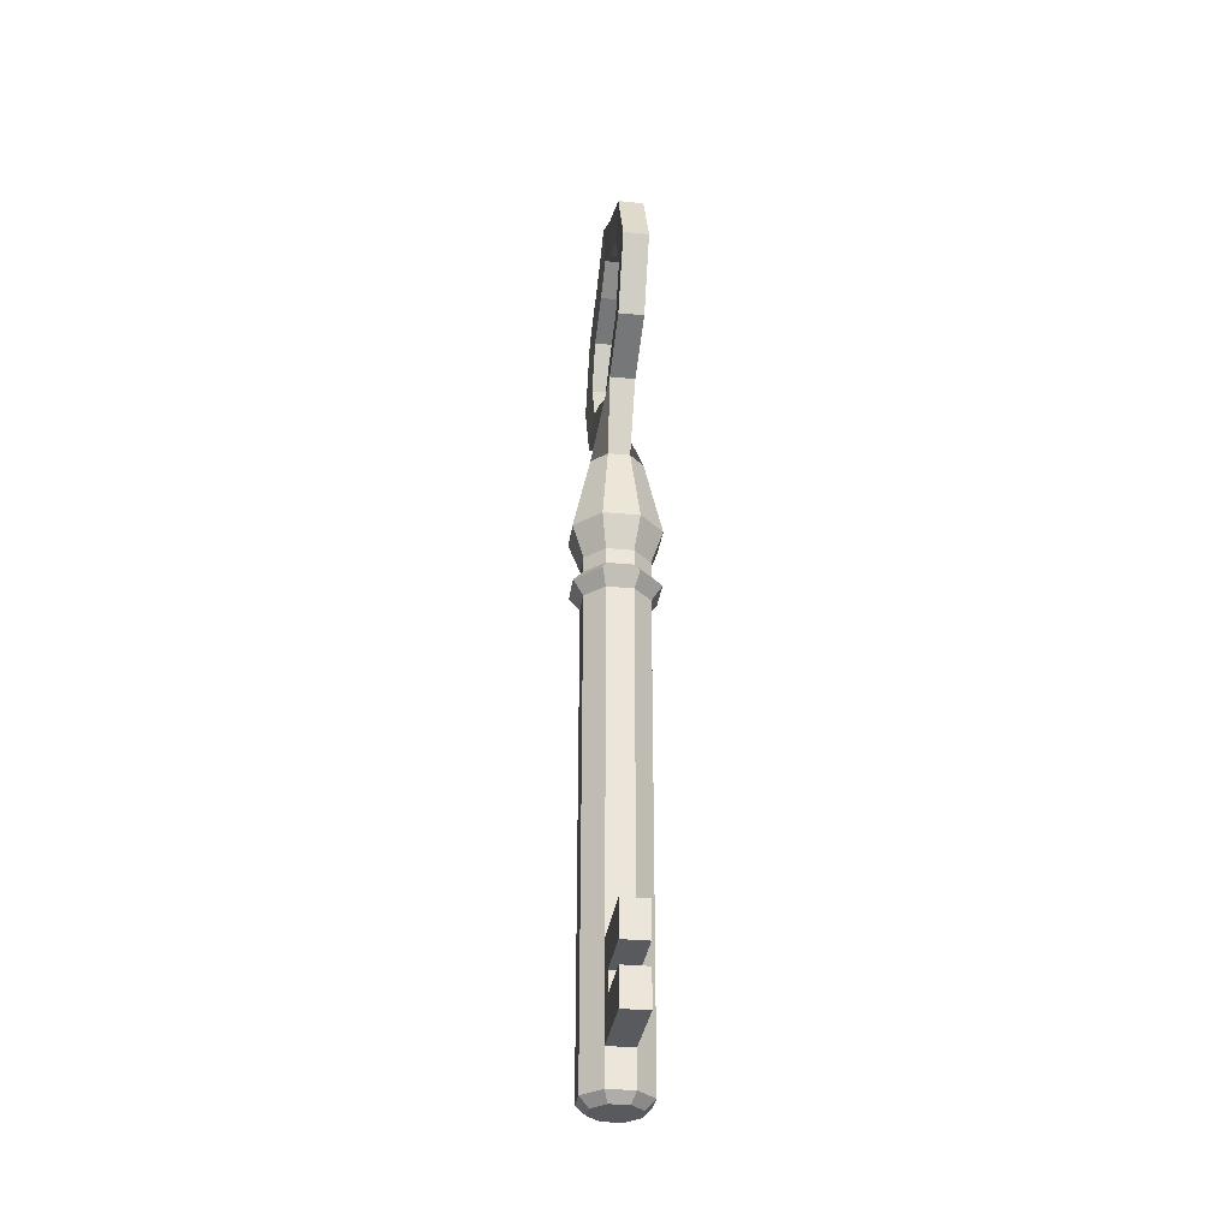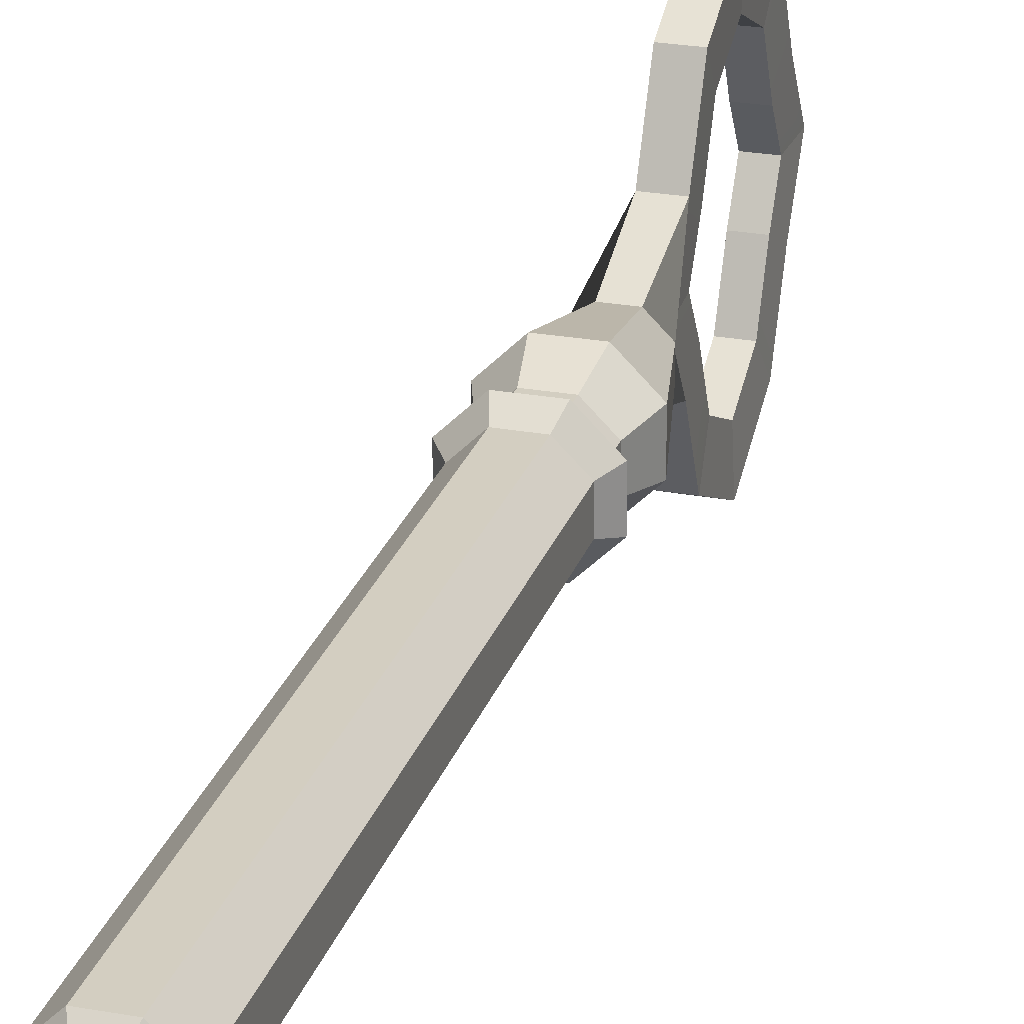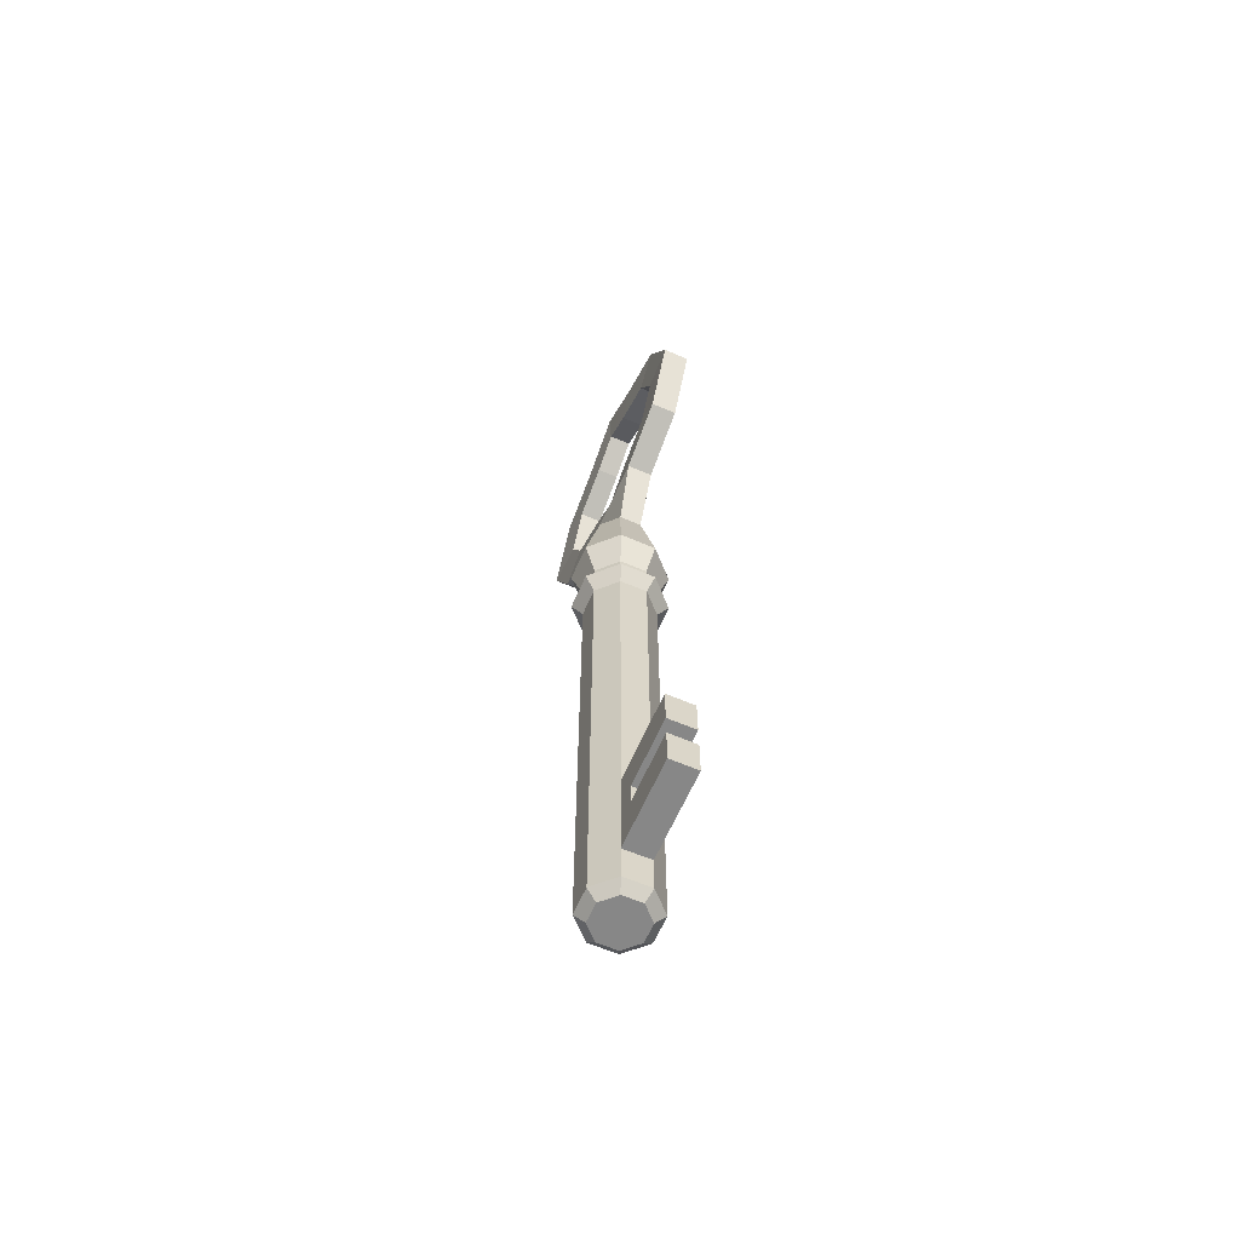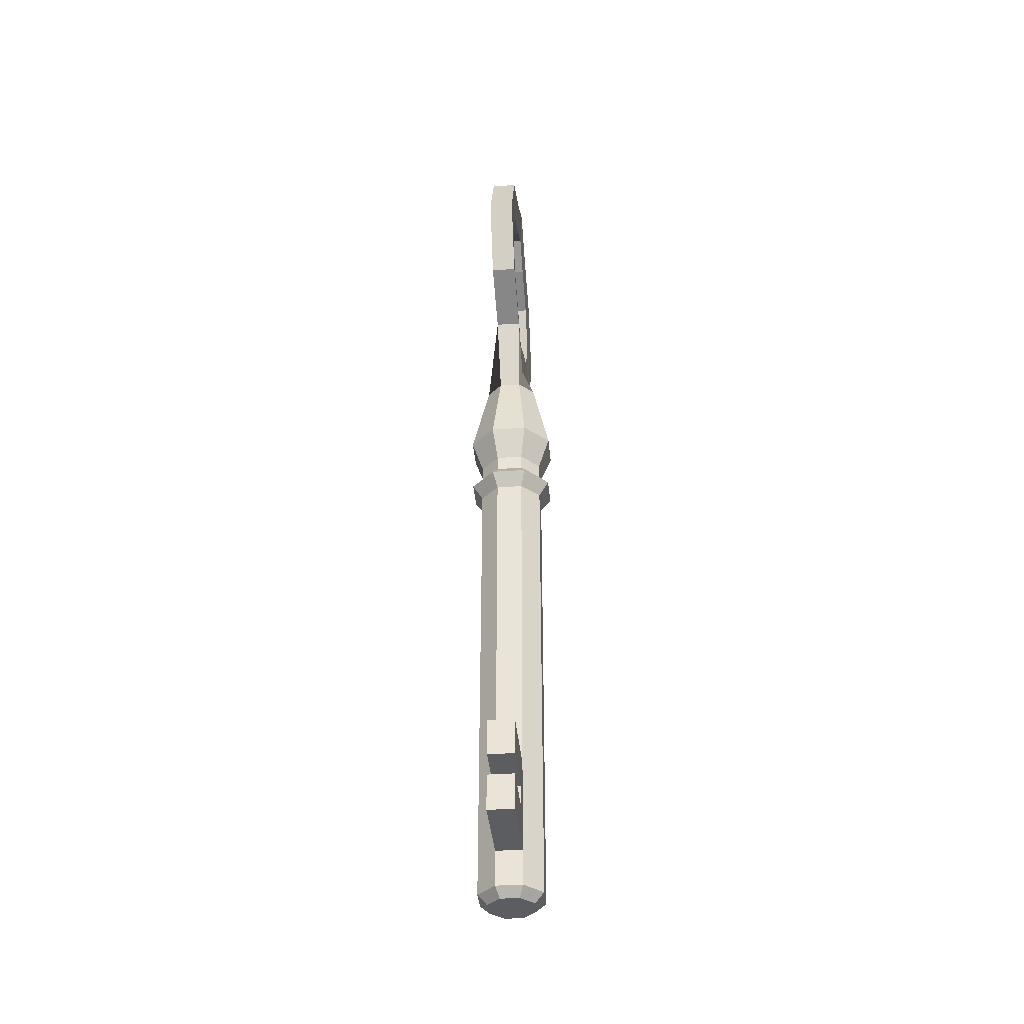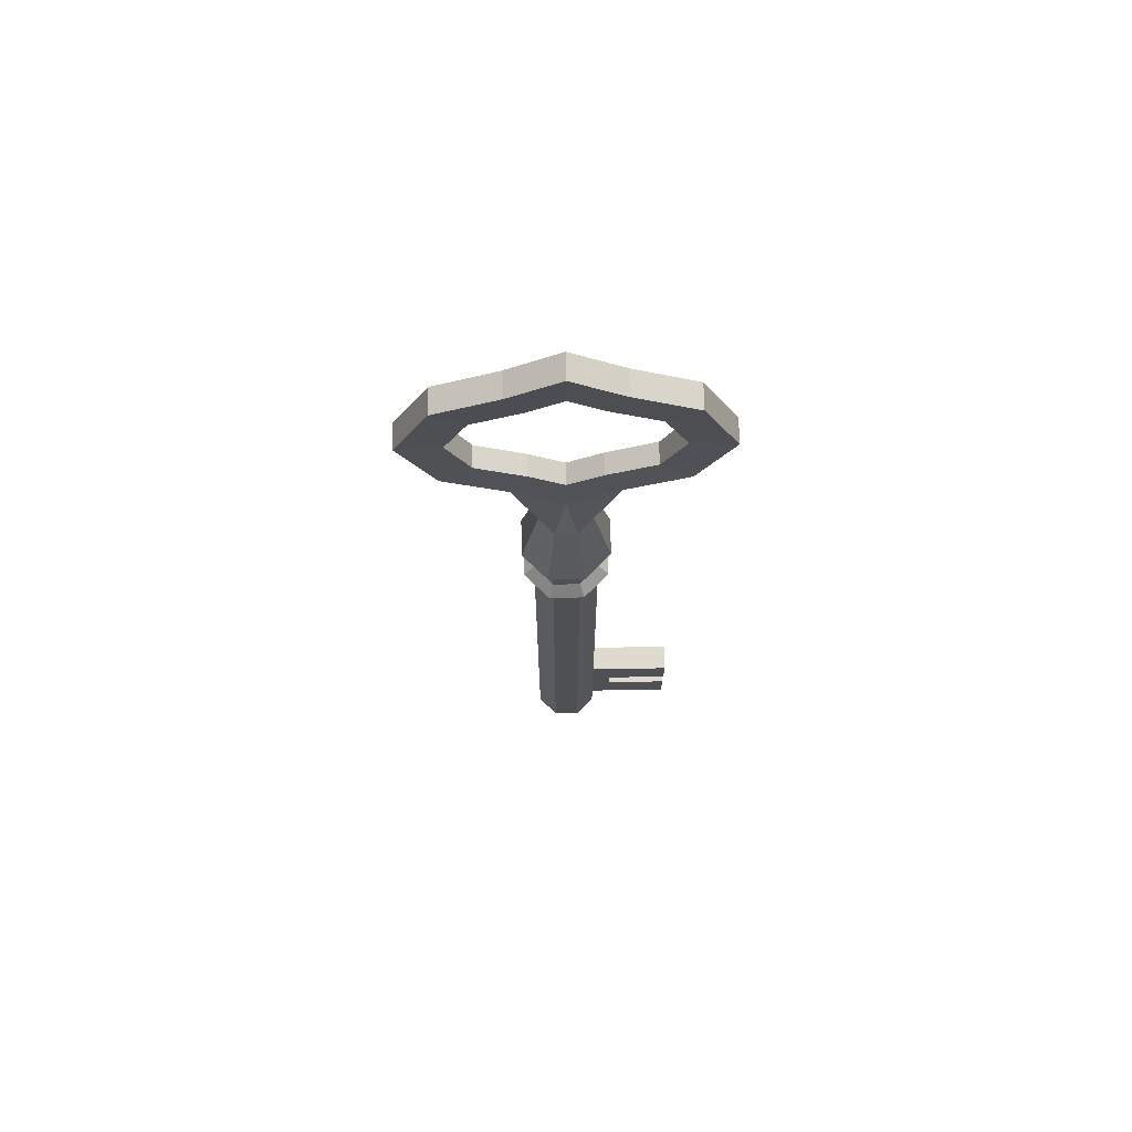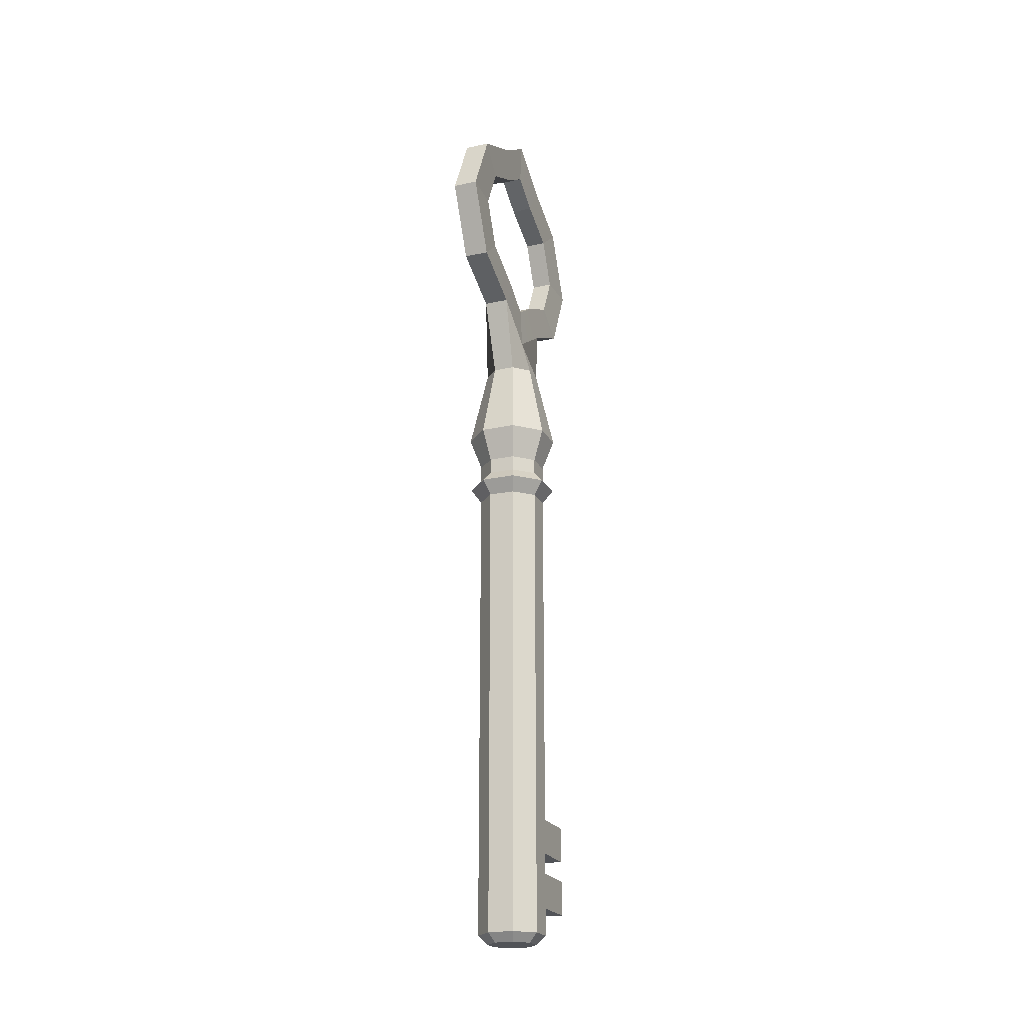
<metadata>
{"format":"obj","ext":"obj","renderer":"f3d","projection":"perspective","resolution":1024,"background":"white","views":[{"elev":-31.6,"azim":-7.8,"up":"+Z"},{"elev":25.2,"azim":-163.6,"up":"+Y"},{"elev":-62.5,"azim":-23.5,"up":"+Z"},{"elev":-37.2,"azim":5.0,"up":"+Z"},{"elev":70.9,"azim":-91.1,"up":"+Z"},{"elev":-21.7,"azim":-159.0,"up":"+Z"}]}
</metadata>
<code>
o Cylinder
v 0.002968 -0.007209 -0.06955
v 0.002968 -0.007209 0.008502
v -0.002999 -0.007196 0.008502
v -0.002999 -0.007196 -0.06955
v -0.007209 -0.002968 0.008502
v -0.007209 -0.002968 -0.06955
v -0.007196 0.002999 0.008502
v -0.007196 0.002999 -0.06955
v -0.002968 0.007209 0.008438
v -0.002968 0.007209 -0.06948
v 0.002999 0.007196 0.008502
v 0.002999 0.007196 -0.06955
v 0.007209 0.002968 0.008502
v 0.007209 0.002968 -0.06955
v 0.007196 -0.002999 0.008502
v 0.009485 -0.003952 0.01175
v 0.003912 -0.009502 0.01175
v 0.007196 -0.002999 -0.06955
v 0.002124 -0.005158 -0.1009
v -0.002146 -0.005149 -0.1009
v -0.005158 -0.002124 -0.1009
v -0.005149 0.002146 -0.1009
v -0.002124 0.005158 -0.1009
v 0.002146 0.005149 -0.1009
v 0.005158 0.002124 -0.1009
v 0.005149 -0.002146 -0.1009
v 0.002968 -0.007209 -0.09885
v -0.002999 -0.007196 -0.09885
v -0.007209 -0.002968 -0.09885
v -0.007196 0.002999 -0.09885
v -0.002968 0.007209 -0.09885
v 0.002999 0.007196 -0.09885
v 0.007209 0.002968 -0.09885
v 0.007196 -0.002999 -0.09885
v 0.009502 0.003912 0.01175
v 0.003952 0.009485 0.01175
v 0.003 0.007199 0.01439
v 0.007212 0.00297 0.01439
v -0.003952 -0.009485 0.01175
v -0.009502 -0.003912 0.01175
v -0.009485 0.003952 0.01175
v -0.003912 0.009502 0.01175
v -0.003 -0.007199 0.01439
v 0.00297 -0.007212 0.01439
v 0.00297 -0.007212 0.01798
v -0.003 -0.007199 0.01798
v -0.007199 0.003 0.01439
v -0.00297 0.007212 0.01439
v -0.007212 -0.00297 0.01439
v 0.007199 -0.003 0.01439
v 0.007199 -0.003 0.01798
v 0.007212 0.00297 0.01798
v 0.009778 0.004026 0.0253
v 0.009761 -0.004067 0.0253
v 0.003 0.007199 0.01798
v -0.007199 0.003 0.01798
v -0.00297 0.007212 0.01798
v -0.007212 -0.00297 0.01798
v -0.009778 -0.004026 0.0253
v -0.004067 -0.009761 0.0253
v -0.002435 -0.005843 0.04357
v -0.005853 -0.00241 0.04357
v -0.004026 0.009778 0.0253
v 0.004067 0.009761 0.0253
v -0.009761 0.004067 0.0253
v 0.004026 -0.009778 0.0253
v 0.00241 -0.005853 0.04357
v 0.005843 -0.002435 0.04357
v 0.005853 0.00241 0.04357
v 0.002435 0.005843 0.04357
v -0.00241 0.005853 0.04357
v -0.005843 0.002435 0.04357
v 0.007196 -0.002999 -0.07775
v 0.002968 -0.007209 -0.07775
v 0.007209 0.002968 -0.07775
v 0.002999 0.007196 -0.07775
v -0.002968 0.007209 -0.07775
v -0.007196 0.002999 -0.07775
v -0.007209 -0.002968 -0.07775
v -0.002999 -0.007196 -0.07775
v 0.002968 -0.007209 -0.09077
v -0.002999 -0.007196 -0.09077
v -0.007209 -0.002968 -0.09077
v -0.007196 0.002999 -0.09077
v -0.002968 0.007209 -0.09077
v 0.002999 0.007196 -0.09077
v 0.007209 0.002968 -0.09077
v 0.007196 -0.002999 -0.09077
v 0.00294 -0.02616 -0.07775
v 0.00294 -0.02616 -0.06955
v -0.003026 -0.02614 -0.06955
v -0.003026 -0.02614 -0.07775
v 0.00294 -0.02616 -0.09077
v -0.003026 -0.02614 -0.09077
v -0.002999 -0.007196 -0.08257
v -0.003026 -0.02614 -0.08257
v 0.002968 -0.007209 -0.08257
v 0.002959 -0.01155 -0.08257
v -0.003008 -0.01153 -0.08257
v 0.00294 -0.02616 -0.08257
v -0.007209 -0.002968 -0.08257
v -0.007196 0.002999 -0.08257
v -0.002968 0.007209 -0.08257
v 0.002999 0.007196 -0.08257
v 0.007209 0.002968 -0.08257
v 0.007196 -0.002999 -0.08257
v 0.002959 -0.01155 -0.07775
v -0.003008 -0.01153 -0.07775
v 0.002825 0.01136 0.06025
v -0.002825 0.01136 0.06025
v -0.002825 0.02515 0.06681
v 0.002825 0.02515 0.06681
v -0.002825 0.03295 0.08295
v 0.002825 0.03295 0.08295
v -0.002825 0.02515 0.09909
v 0.002825 0.02515 0.09909
v 0.002825 0.01136 0.1057
v -0.002825 0.01136 0.1057
v -0.002825 -0 0.113
v 0.002825 -0 0.113
v 0.002825 -0.01136 0.1057
v -0.002825 -0.01136 0.1057
v -0.002825 -0.02515 0.09909
v 0.002825 -0.02515 0.09909
v -0.002825 -0.03295 0.08295
v 0.002825 -0.03295 0.08295
v -0.002825 -0.02515 0.06681
v 0.002825 -0.02515 0.06681
v -0.002825 -0 0.05292
v -0.002825 -0.01136 0.06025
v 0.002825 -0.01136 0.06025
v 0.002419 0.01826 0.07243
v 0.002419 0.007584 0.06735
v -0.002419 -0 0.06246
v -0.002419 0.007584 0.06735
v 0.002419 0.02334 0.08295
v -0.002419 0.01826 0.07243
v -0.002419 0.02334 0.08295
v 0.002419 0.01826 0.09348
v -0.002419 0.01826 0.09348
v 0.002419 -0 0.1034
v 0.002419 0.007584 0.09855
v -0.002419 0.007584 0.09855
v 0.002419 -0.01826 0.09348
v 0.002419 -0.007584 0.09855
v -0.002419 -0 0.1034
v -0.002419 -0.007584 0.09855
v 0.002419 -0.02334 0.08295
v -0.002419 -0.01826 0.09348
v -0.002419 -0.02334 0.08295
v 0.002419 -0.01826 0.07243
v -0.002419 -0.01826 0.07243
v 0.002419 -0 0.06246
v 0.002419 -0.007584 0.06735
v 0.002825 -0 0.05292
v -0.002419 -0.007584 0.06735
f 1 2 3 4
f 4 3 5 6
f 6 5 7 8
f 8 7 9 10
f 10 9 11 12
f 12 11 13 14
f 2 15 16 17
f 14 13 15 18
f 18 15 2 1
f 19 20 21 22 23 24 25 26
f 20 19 27 28
f 21 20 28 29
f 22 21 29 30
f 23 22 30 31
f 24 23 31 32
f 25 24 32 33
f 26 25 33 34
f 19 26 34 27
f 35 36 37 38
f 3 2 17 39
f 7 5 40 41
f 13 11 36 35
f 9 7 41 42
f 15 13 35 16
f 5 3 39 40
f 11 9 42 36
f 43 44 45 46
f 42 41 47 48
f 40 39 43 49
f 16 35 38 50
f 36 42 48 37
f 41 40 49 47
f 39 17 44 43
f 17 16 50 44
f 51 52 53 54
f 44 50 51 45
f 38 37 55 52
f 48 47 56 57
f 49 43 46 58
f 50 38 52 51
f 37 48 57 55
f 47 49 58 56
f 59 60 61 62
f 55 57 63 64
f 56 58 59 65
f 46 45 66 60
f 45 51 54 66
f 52 55 64 53
f 57 56 65 63
f 58 46 60 59
f 61 67 68 69 70 71 72 62
f 54 53 69 68
f 64 63 71 70
f 65 59 62 72
f 60 66 67 61
f 66 54 68 67
f 53 64 70 69
f 63 65 72 71
f 73 18 1 74
f 75 14 18 73
f 76 12 14 75
f 77 10 12 76
f 78 8 10 77
f 79 6 8 78
f 80 4 6 79
f 27 81 82 28
f 28 82 83 29
f 29 83 84 30
f 30 84 85 31
f 31 85 86 32
f 32 86 87 33
f 33 87 88 34
f 34 88 81 27
f 89 90 91 92
f 1 4 91 90
f 82 81 93 94
f 74 1 90 89
f 95 82 94 96
f 4 80 92 91
f 95 97 98 99
f 81 97 100 93
f 95 96 100 97
f 93 100 96 94
f 80 74 89 92
f 82 95 101 83
f 95 80 79 101
f 83 101 102 84
f 101 79 78 102
f 84 102 103 85
f 102 78 77 103
f 85 103 104 86
f 103 77 76 104
f 86 104 105 87
f 104 76 75 105
f 87 105 106 88
f 105 75 73 106
f 88 106 97 81
f 106 73 74 97
f 98 107 108 99
f 80 95 99 108
f 97 74 107 98
f 74 80 108 107
f 109 110 111 112
f 112 111 113 114
f 114 113 115 116
f 117 118 119 120
f 121 122 123 124
f 124 123 125 126
f 126 125 127 128
f 129 72 62
f 120 119 122 121
f 116 115 118 117
f 128 127 130 131
f 130 129 62 61
f 132 133 109 112
f 134 135 110 129
f 136 132 112 114
f 137 138 113 111
f 139 136 114 116
f 138 140 115 113
f 141 142 117 120
f 140 143 118 115
f 144 145 121 124
f 146 147 122 119
f 148 144 124 126
f 149 150 125 123
f 151 148 126 128
f 150 152 127 125
f 153 154 131 155
f 152 156 130 127
f 145 141 120 121
f 147 149 123 122
f 142 139 116 117
f 143 146 119 118
f 154 151 128 131
f 156 134 129 130
f 133 153 155 109
f 135 137 111 110
f 147 146 141 145
f 142 141 146 143
f 136 139 140 138
f 132 136 138 137
f 135 134 153 133
f 154 153 134 156
f 148 151 152 150
f 144 148 150 149
f 67 61 62 68
f 68 62 72 71 70 69
f 131 130 61 67
f 110 109 70 71
f 109 155 69 70
f 155 131 67 68
f 72 129 110 71
f 69 155 68
f 143 140 139 142
f 145 144 149 147
f 156 152 151 154
f 133 132 137 135

</code>
